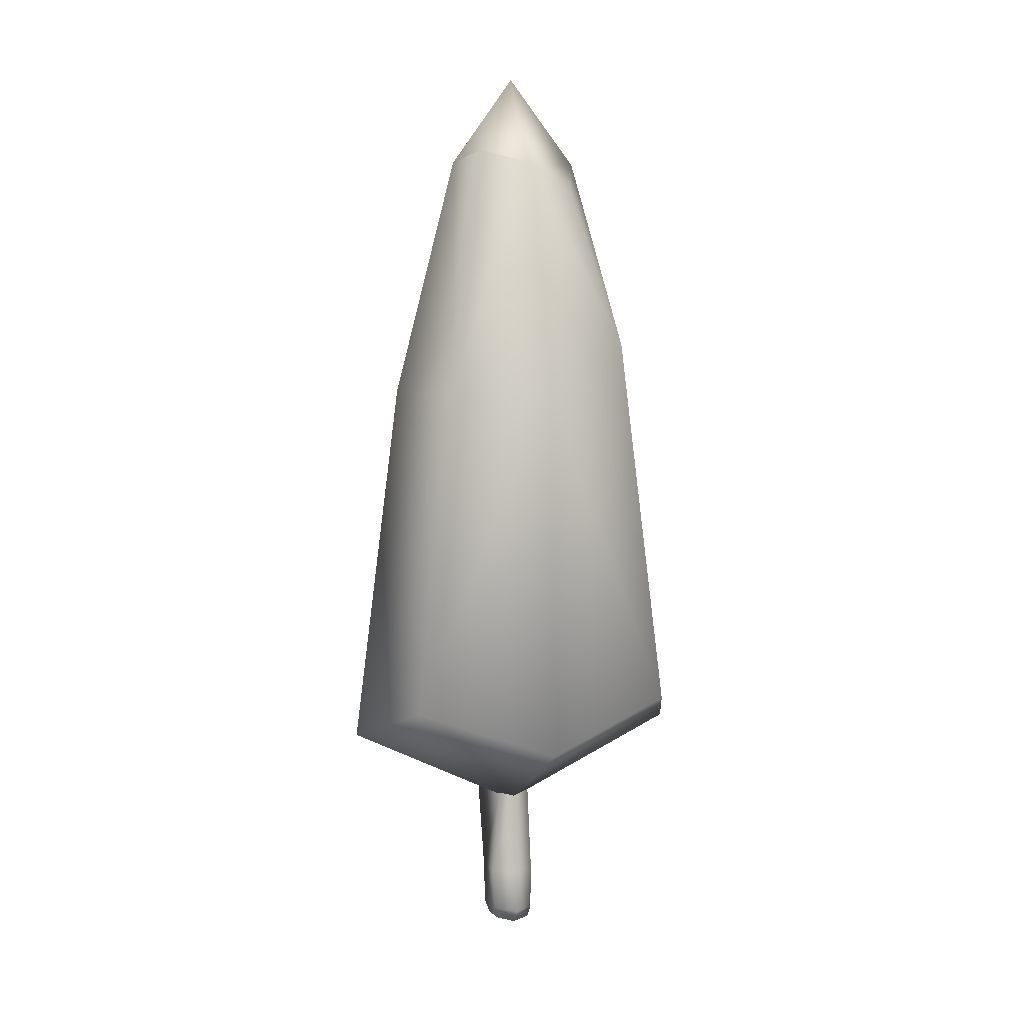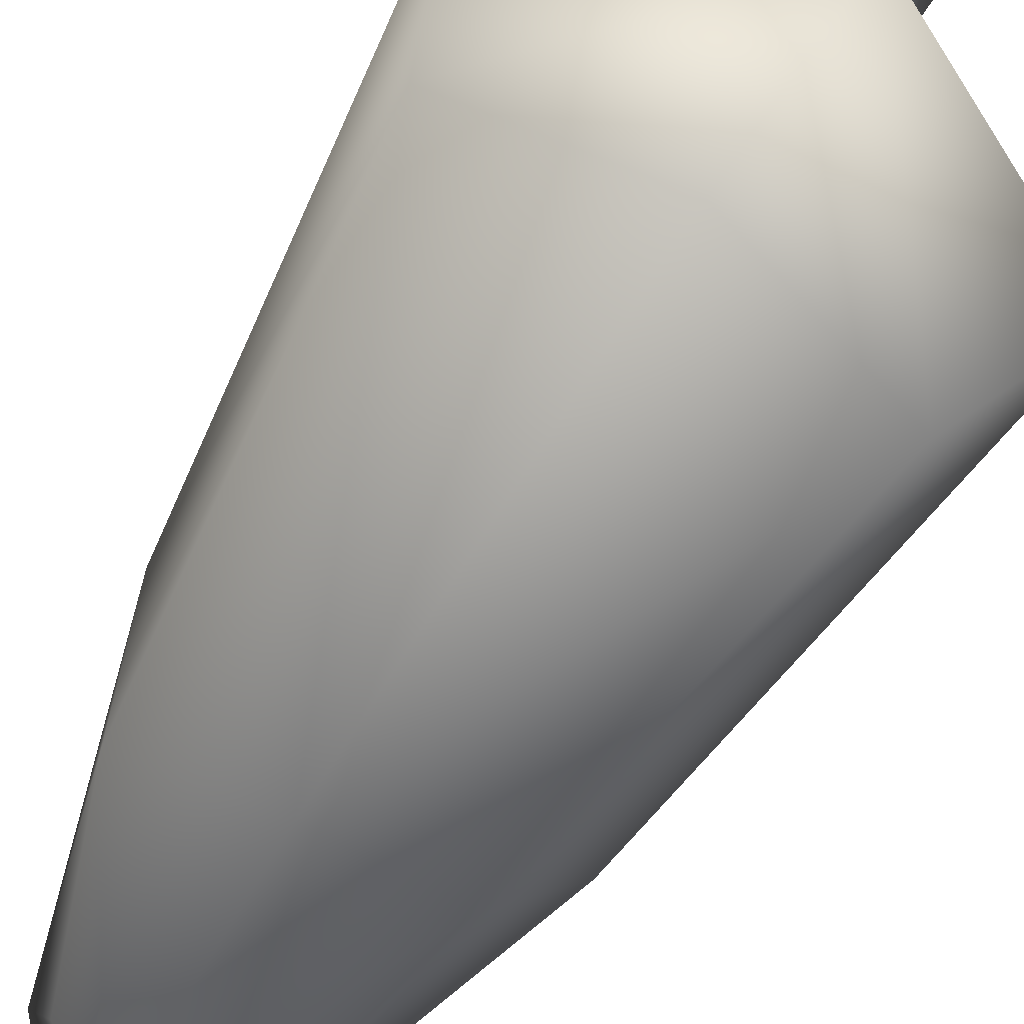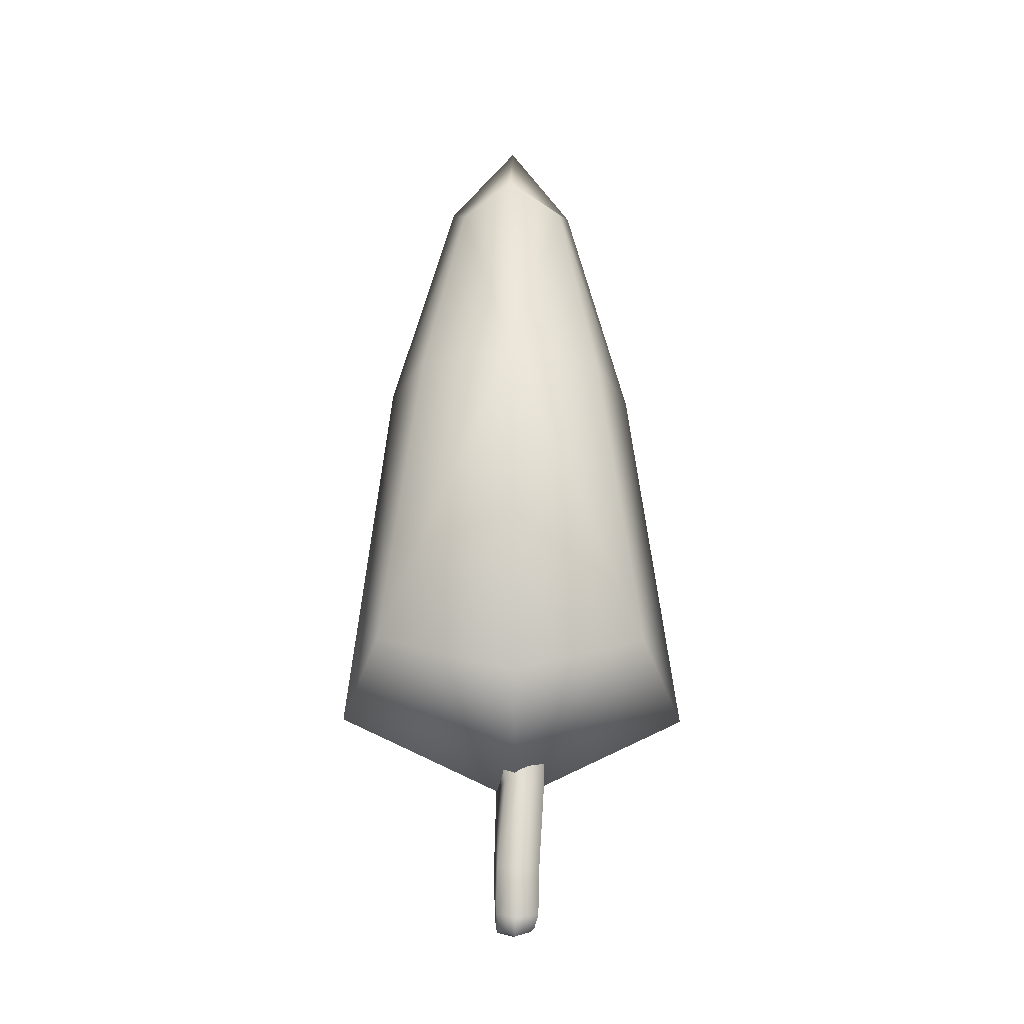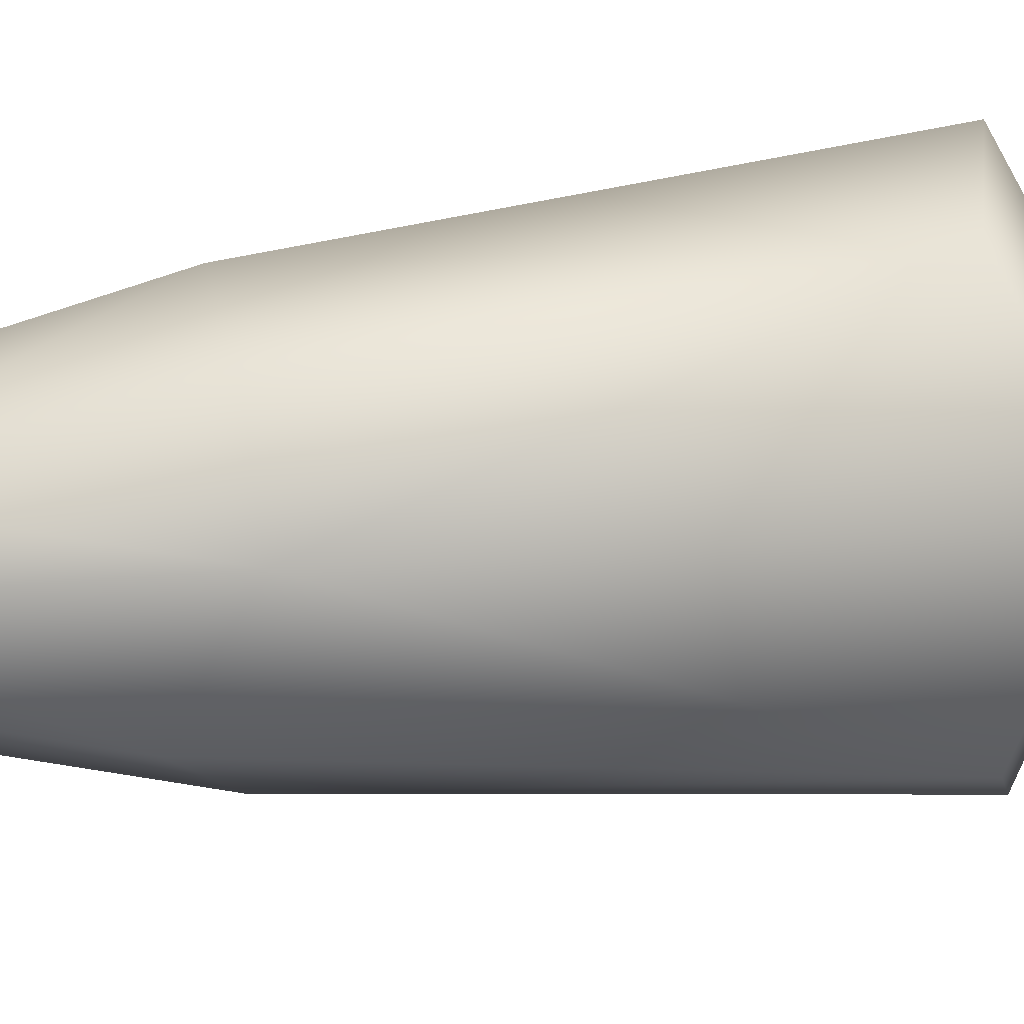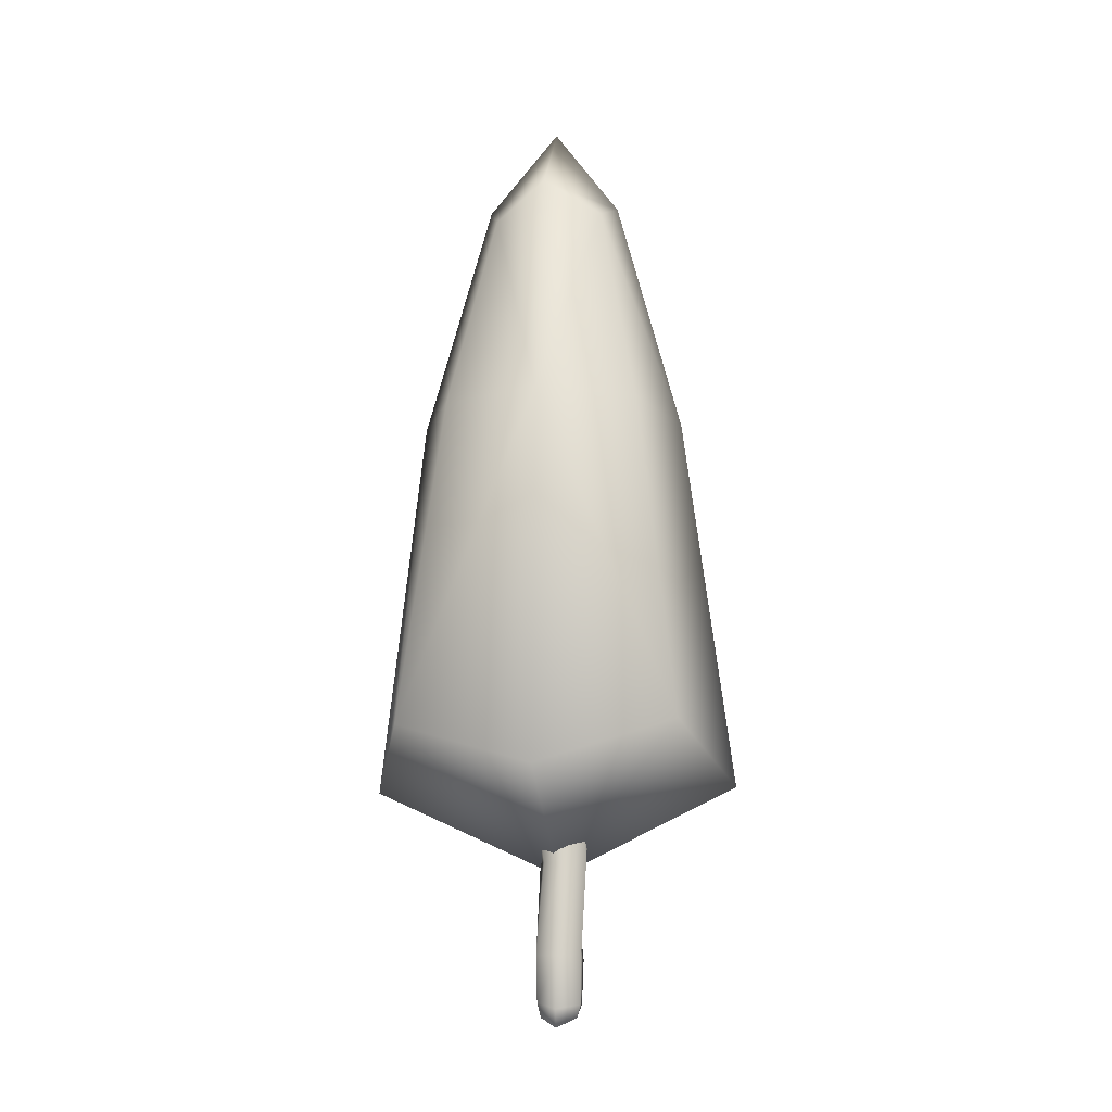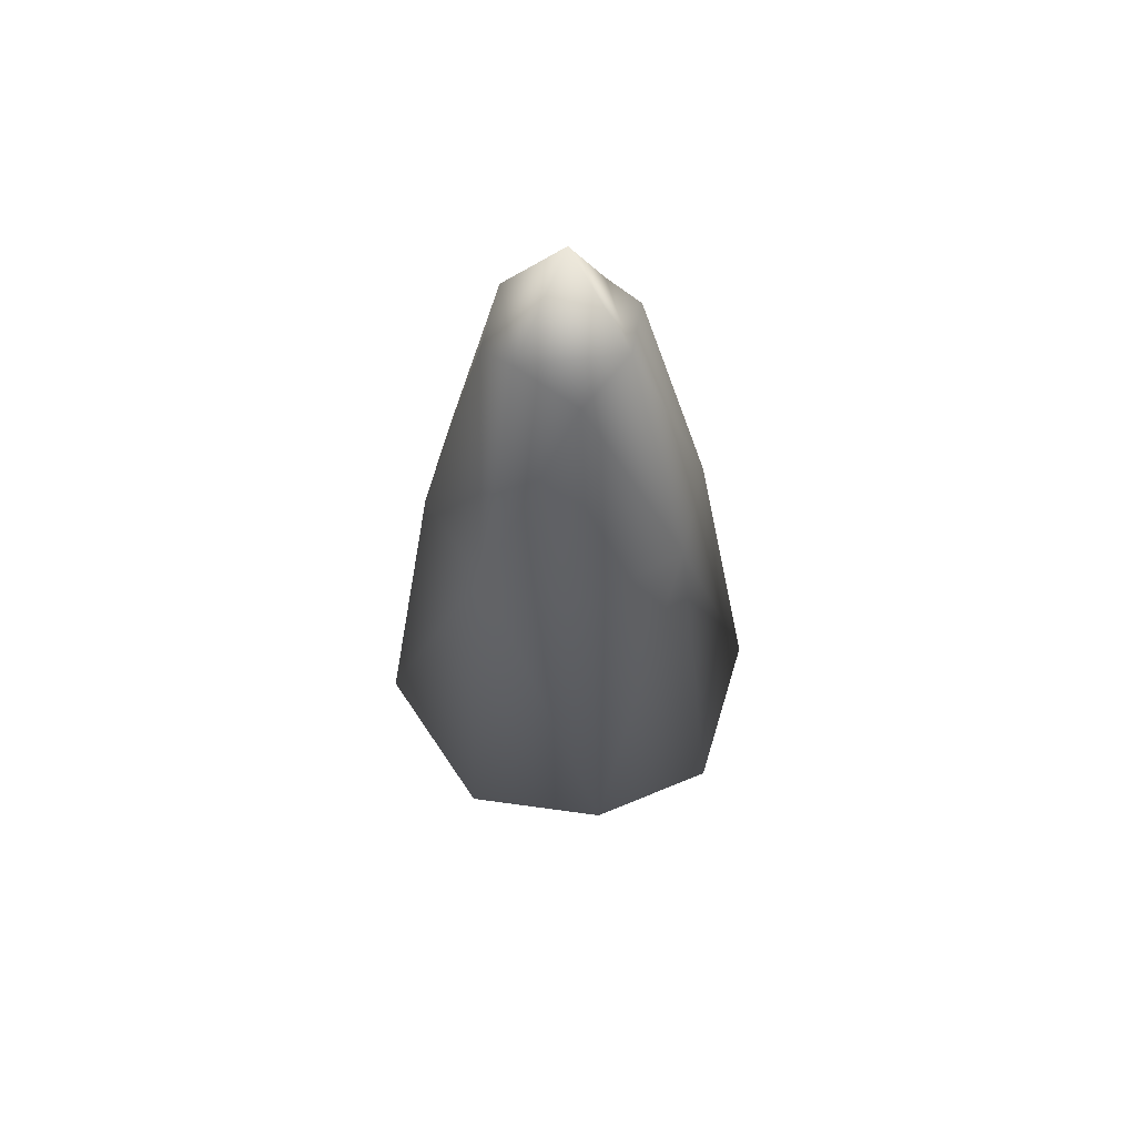
<metadata>
{"format":"obj","ext":"obj","renderer":"f3d","projection":"perspective","resolution":1024,"background":"white","views":[{"elev":6.5,"azim":-179.9,"up":"+Y"},{"elev":-62.3,"azim":-29.9,"up":"+Z"},{"elev":-23.3,"azim":15.2,"up":"+Y"},{"elev":25.9,"azim":-102.1,"up":"+Z"},{"elev":-15.0,"azim":23.6,"up":"+Y"},{"elev":56.2,"azim":52.4,"up":"+Y"}]}
</metadata>
<code>
v 450.8 74.71 -31.52
v 450.2 89.7 -32.15
v 453.5 89.68 -32.99
v 452.9 78.37 -33.66
v 452.5 74.7 -33.25
v 452 74.06 -31.15
v 451.7 89.7 -33.02
v 451.6 84.28 -30.21
v 452.4 84.24 -33.18
v 452.4 78.41 -30.38
v 451.1 78.51 -30.23
v 454 84.18 -31.52
v 452.5 89.69 -30.21
v 450.6 89.69 -29.66
v 453.4 87.38 -33.21
v 451.3 78.31 -33.84
v 450.1 78.36 -32.88
v 450.3 84.23 -32.52
v 452.7 75.57 -33.64
v 451.3 74.41 -33.23
v 450.3 74.68 -32.78
v 453.2 74.68 -31.84
v 453.6 78.5 -31.54
v 454 89.69 -31.13
v 452.2 75.2 -30.7
v 450.7 75.61 -31.15
v 452.7 84.14 -30.36
v 452.5 87.43 -30.41
v 450.9 87.46 -30.63
v 451.6 87.5 -33.14
v 451.5 84.24 -33.41
v 450.6 87.63 -32.03
v 451 75.43 -34.14
v 450.1 75.52 -33.14
v 453.5 75.46 -31.6
v 454 87.34 -31.14
v 445.1 92.22 -22
v 454.5 89.22 -21.82
v 462 92.25 -26.94
v 446.9 114 -24.79
v 453.6 113.9 -24.17
v 458.9 114 -28.4
v 448.9 127.8 -28.14
v 452.6 130.1 -27.81
v 455.9 128 -29.95
v 447.2 129.9 -30.87
v 451.6 135.8 -32.33
v 455.6 129.9 -33.64
v 447.3 127.8 -34.11
v 450.3 129.8 -35.95
v 453.6 130.6 -35.92
v 443.8 117.1 -35.44
v 449 113.9 -40.01
v 455.5 113.9 -39.94
v 440.8 92.23 -37.47
v 448.5 89.25 -42.71
v 457.7 92.24 -43.01
v 440.3 89.13 -29.03
v 451.6 83.59 -32.67
v 462.6 89.15 -35.81
v 459.6 113.8 -34.99
v 443.1 113.9 -29.35
f 6 22 25
f 25 22 35
f 23 10 35
f 35 10 25
f 6 25 1
f 1 25 26
f 25 10 26
f 26 10 11
f 10 23 27
f 27 23 12
f 36 24 28
f 28 24 13
f 12 36 27
f 27 36 28
f 27 28 8
f 8 28 29
f 28 13 29
f 29 13 14
f 10 27 11
f 11 27 8
f 3 15 7
f 7 15 30
f 15 9 30
f 30 9 31
f 9 4 31
f 31 4 16
f 16 17 31
f 31 17 18
f 2 7 32
f 32 7 30
f 31 18 30
f 30 18 32
f 5 20 19
f 19 20 33
f 4 19 16
f 16 19 33
f 17 16 34
f 34 16 33
f 33 20 34
f 34 20 21
f 20 5 6
f 6 5 22
f 21 20 1
f 1 20 6
f 5 19 22
f 22 19 35
f 19 4 35
f 35 4 23
f 9 15 12
f 12 15 36
f 15 3 36
f 36 3 24
f 4 9 23
f 23 9 12
f 11 17 26
f 26 17 34
f 34 21 26
f 26 21 1
f 17 11 18
f 18 11 8
f 14 2 29
f 29 2 32
f 32 18 29
f 29 18 8
f 38 41 37
f 37 41 40
f 38 39 41
f 41 39 42
f 40 41 43
f 43 41 44
f 42 45 41
f 41 45 44
f 43 44 46
f 46 44 47
f 45 48 44
f 44 48 47
f 47 50 46
f 46 50 49
f 47 48 50
f 50 48 51
f 49 50 52
f 52 50 53
f 51 54 50
f 50 54 53
f 52 53 55
f 55 53 56
f 54 57 53
f 53 57 56
f 56 59 55
f 55 59 58
f 56 57 59
f 59 57 60
f 58 59 37
f 37 59 38
f 60 39 59
f 59 39 38
f 60 57 61
f 61 57 54
f 60 61 39
f 39 61 42
f 61 54 48
f 48 54 51
f 42 61 45
f 45 61 48
f 58 62 55
f 55 62 52
f 58 37 62
f 62 37 40
f 62 46 52
f 52 46 49
f 40 43 62
f 62 43 46

</code>
